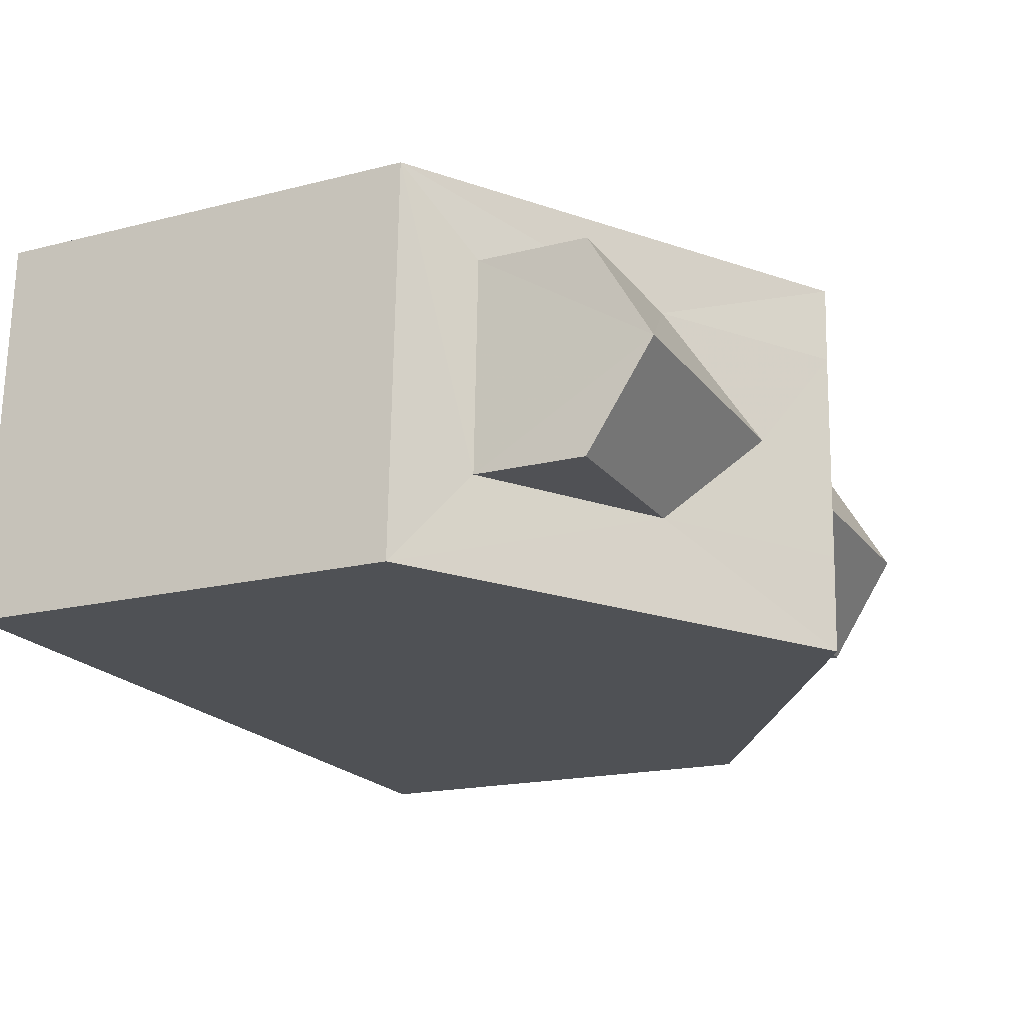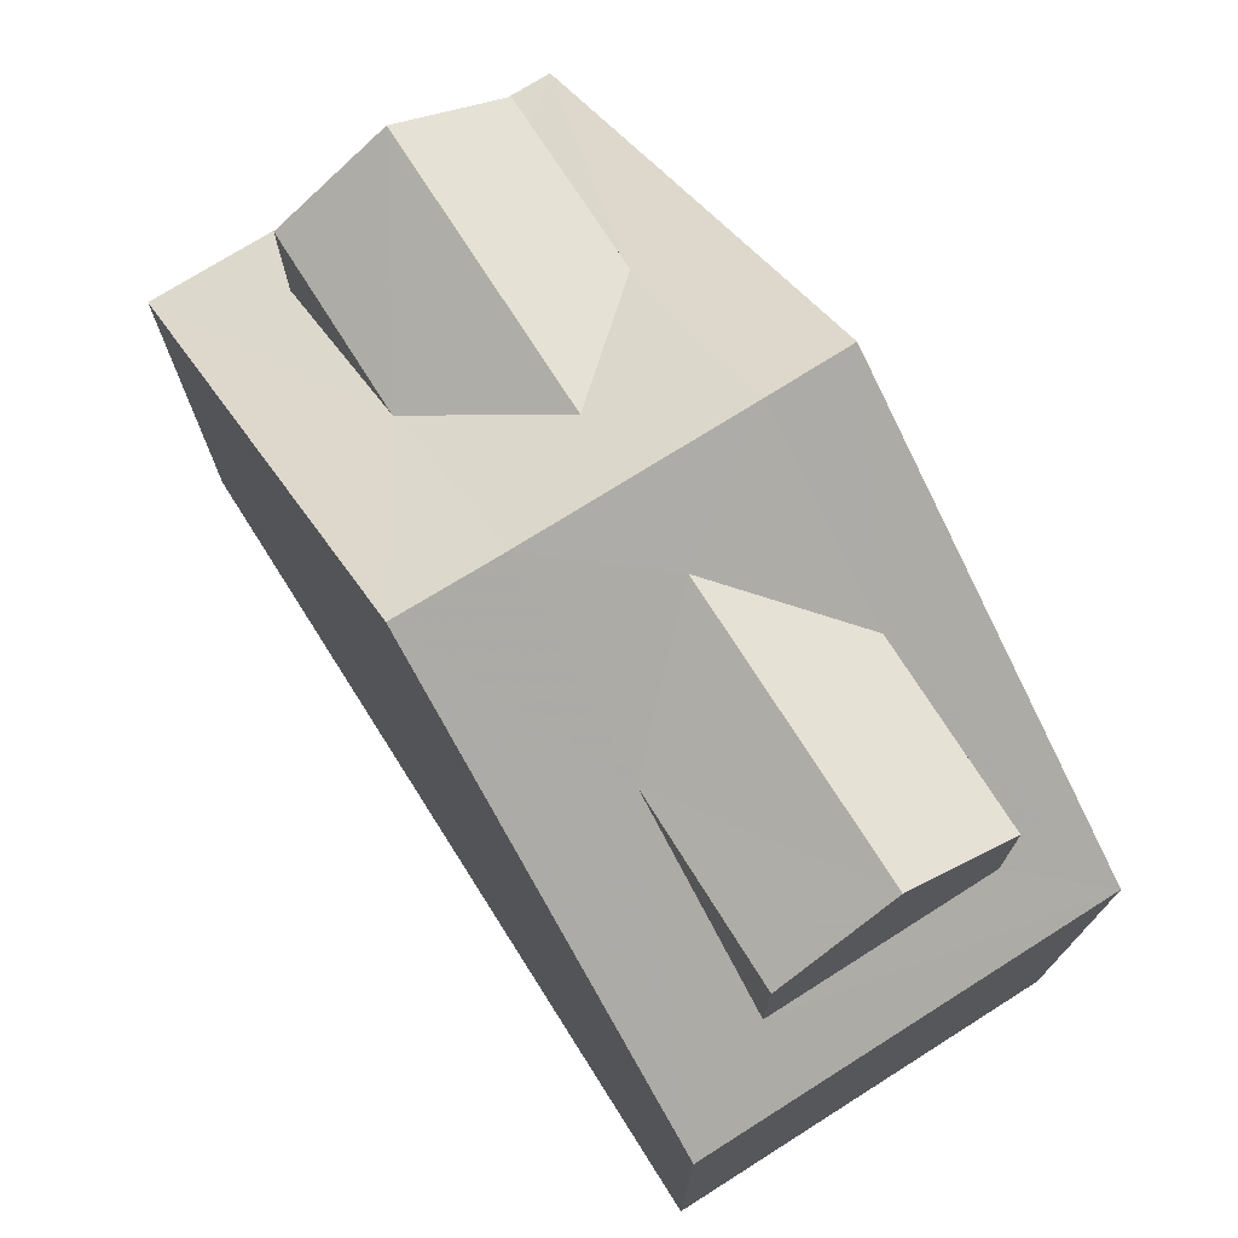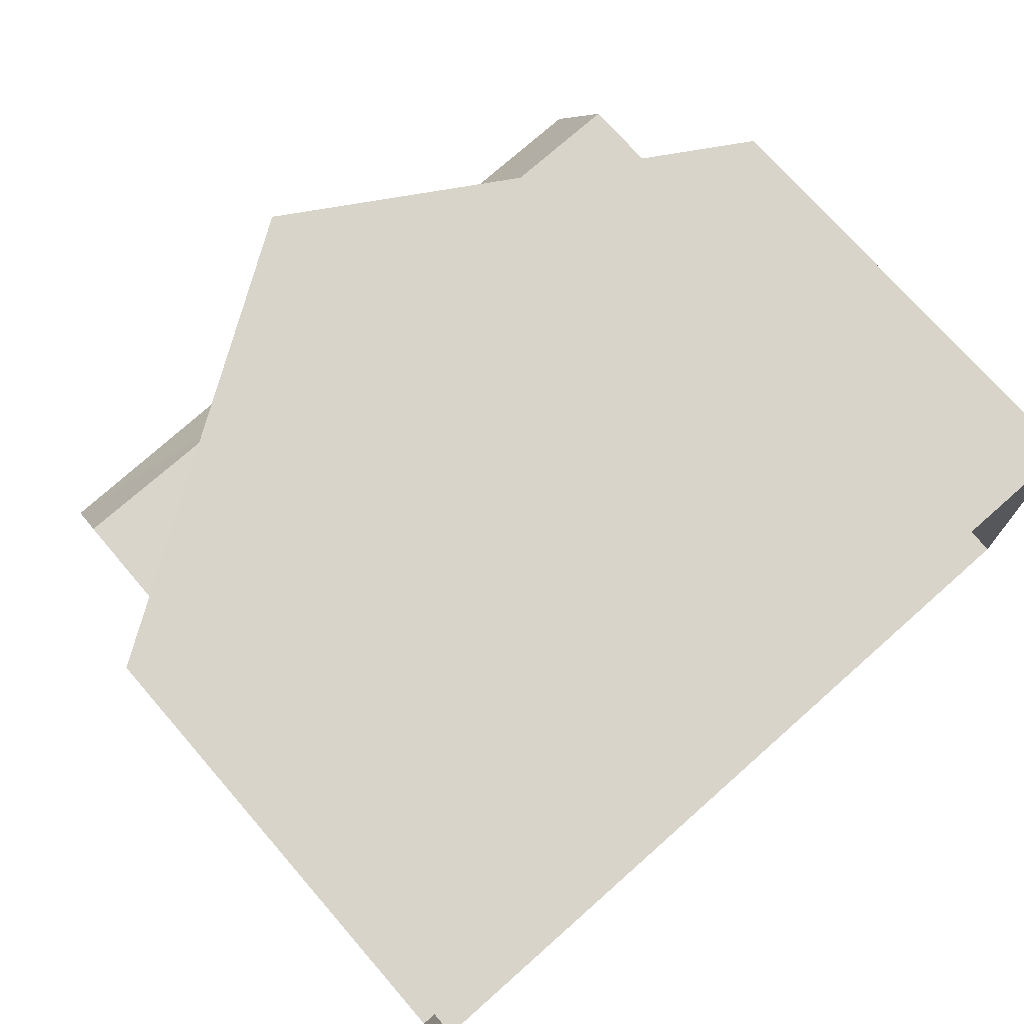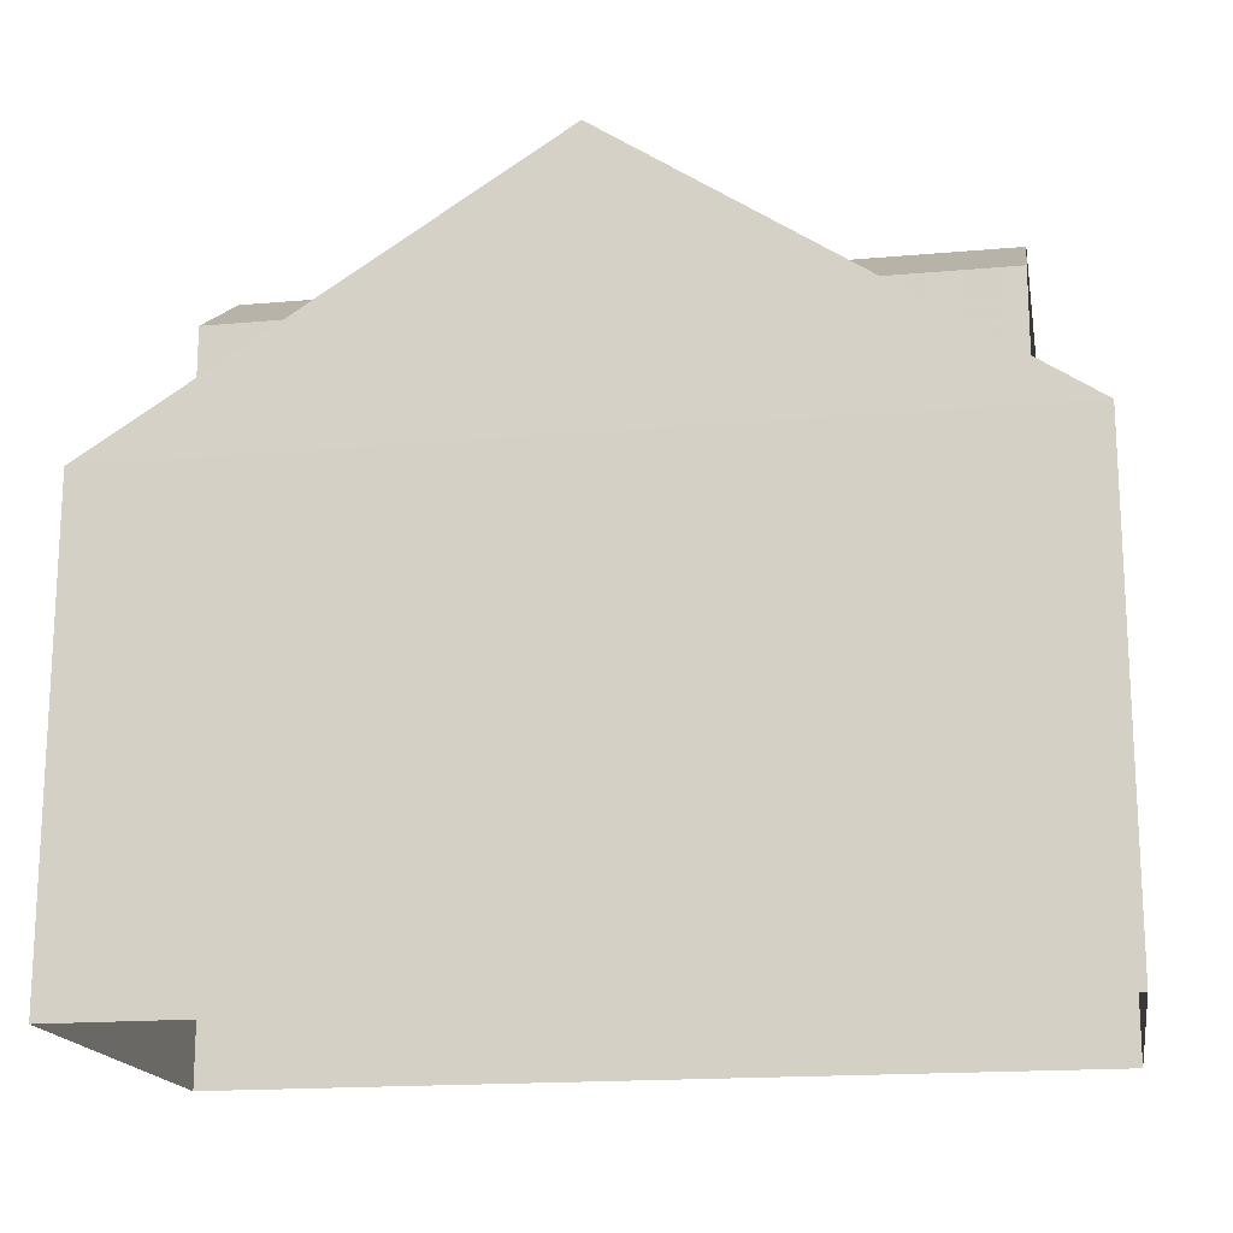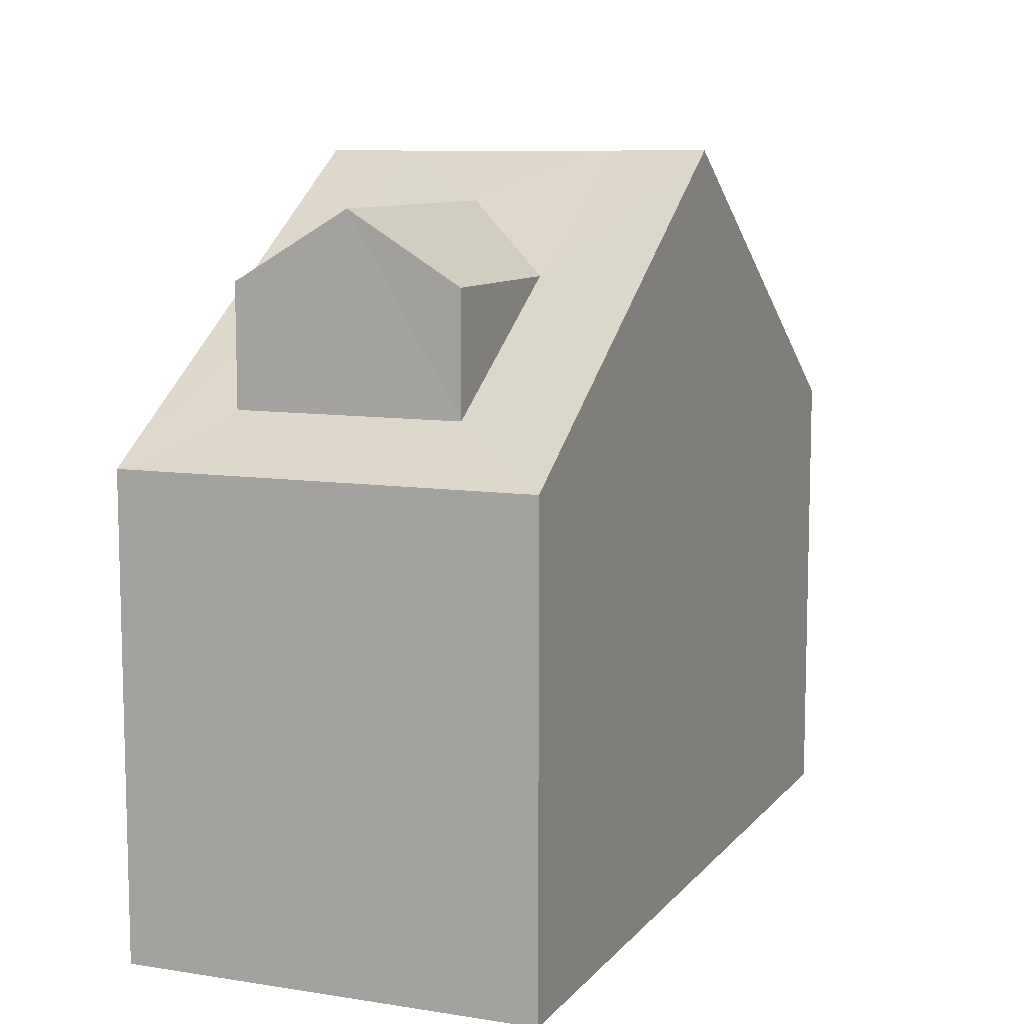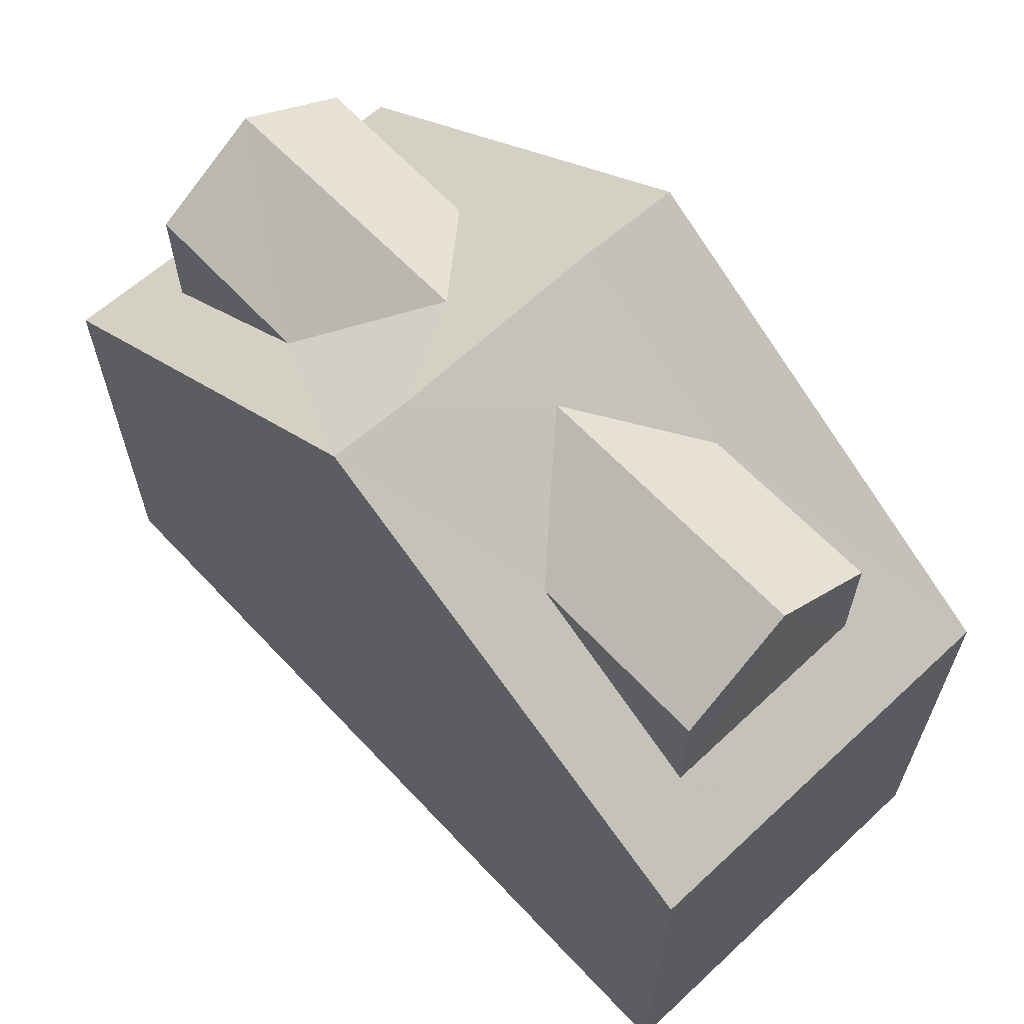
<metadata>
{"format":"obj","ext":"obj","renderer":"f3d","projection":"perspective","resolution":1024,"background":"white","views":[{"elev":-17.9,"azim":-63.5,"up":"+Y"},{"elev":73.4,"azim":55.3,"up":"+Z"},{"elev":73.2,"azim":138.7,"up":"+Y"},{"elev":-17.2,"azim":7.9,"up":"+Z"},{"elev":9.3,"azim":-69.7,"up":"+Z"},{"elev":63.1,"azim":-135.2,"up":"+Z"}]}
</metadata>
<code>
v -3.727e+05 -1.035e+05 31.75
v -3.727e+05 -1.035e+05 31.75
v -3.727e+05 -1.035e+05 31.75
v -3.727e+05 -1.035e+05 31.75
v -3.727e+05 -1.035e+05 39.61
v -3.727e+05 -1.035e+05 40.45
v -3.727e+05 -1.035e+05 39.61
v -3.727e+05 -1.035e+05 40.45
v -3.727e+05 -1.035e+05 39.61
v -3.727e+05 -1.035e+05 39.61
v -3.727e+05 -1.035e+05 40.45
v -3.727e+05 -1.035e+05 40.45
v -3.727e+05 -1.035e+05 39.61
v -3.727e+05 -1.035e+05 39.61
v -3.727e+05 -1.035e+05 39.61
v -3.727e+05 -1.035e+05 39.61
v -3.727e+05 -1.035e+05 41.06
v -3.727e+05 -1.035e+05 37.56
v -3.727e+05 -1.035e+05 41.06
v -3.727e+05 -1.035e+05 37.56
v -3.727e+05 -1.035e+05 41.06
v -3.727e+05 -1.035e+05 38.16
v -3.727e+05 -1.035e+05 41.06
v -3.727e+05 -1.035e+05 38.16
v -3.727e+05 -1.035e+05 37.56
v -3.727e+05 -1.035e+05 37.56
v -3.727e+05 -1.035e+05 38.08
v -3.727e+05 -1.035e+05 38.08
f 1 2 3
f 4 1 3
f 5 6 7
f 5 8 6
f 9 10 11
f 12 9 11
f 13 14 6
f 8 13 6
f 15 11 16
f 15 12 11
f 17 18 9
f 9 19 17
f 20 21 15
f 22 18 20
f 19 12 23
f 15 21 23
f 18 24 9
f 9 12 19
f 22 20 15
f 24 18 22
f 23 12 15
f 13 21 25
f 5 17 19
f 26 17 5
f 27 25 26
f 23 21 13
f 8 19 23
f 13 25 27
f 8 5 19
f 26 5 28
f 27 26 28
f 8 23 13
f 2 1 26
f 26 18 17
f 26 1 18
f 10 24 11
f 24 22 11
f 22 16 11
f 20 1 4
f 20 18 1
f 20 4 25
f 20 25 21
f 4 3 25
f 28 5 7
f 27 28 14
f 14 7 6
f 14 28 7
f 9 24 10
f 13 27 14
f 25 3 2
f 26 25 2
f 22 15 16

</code>
